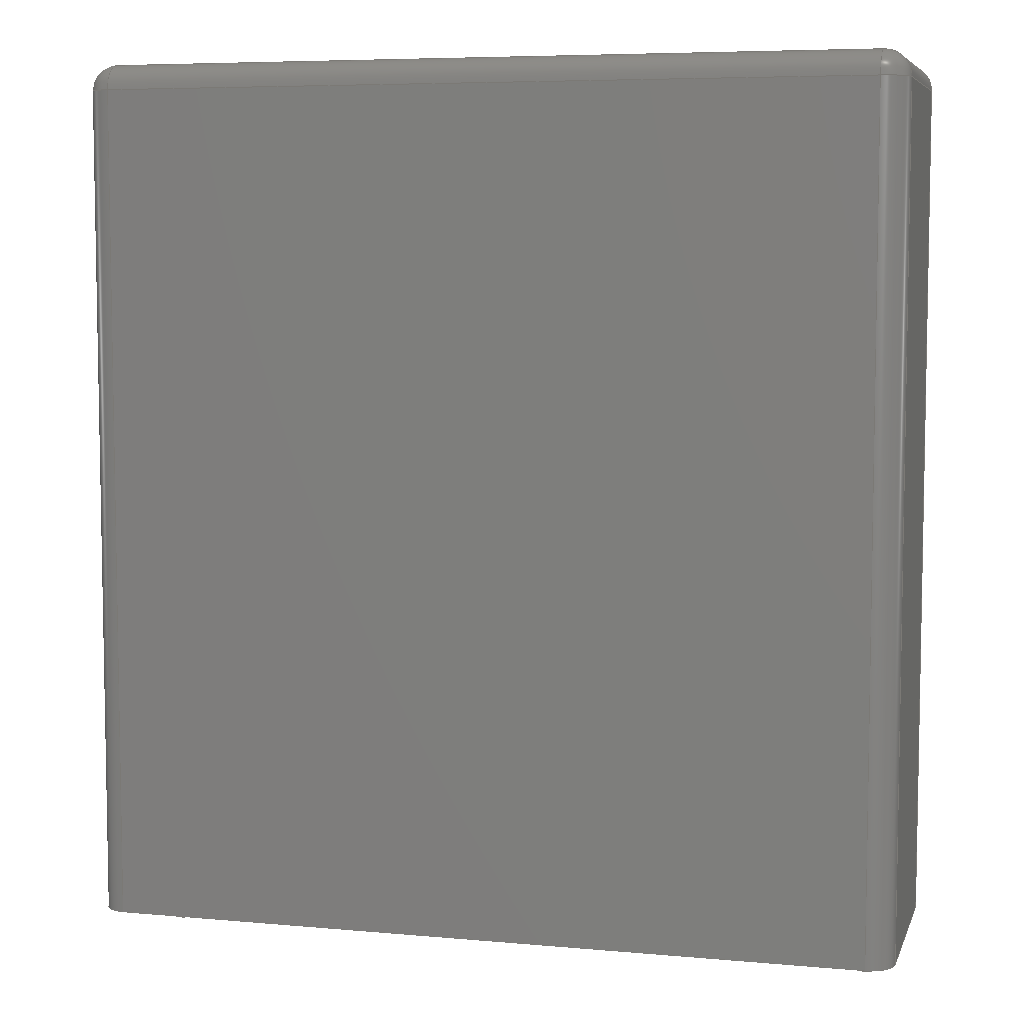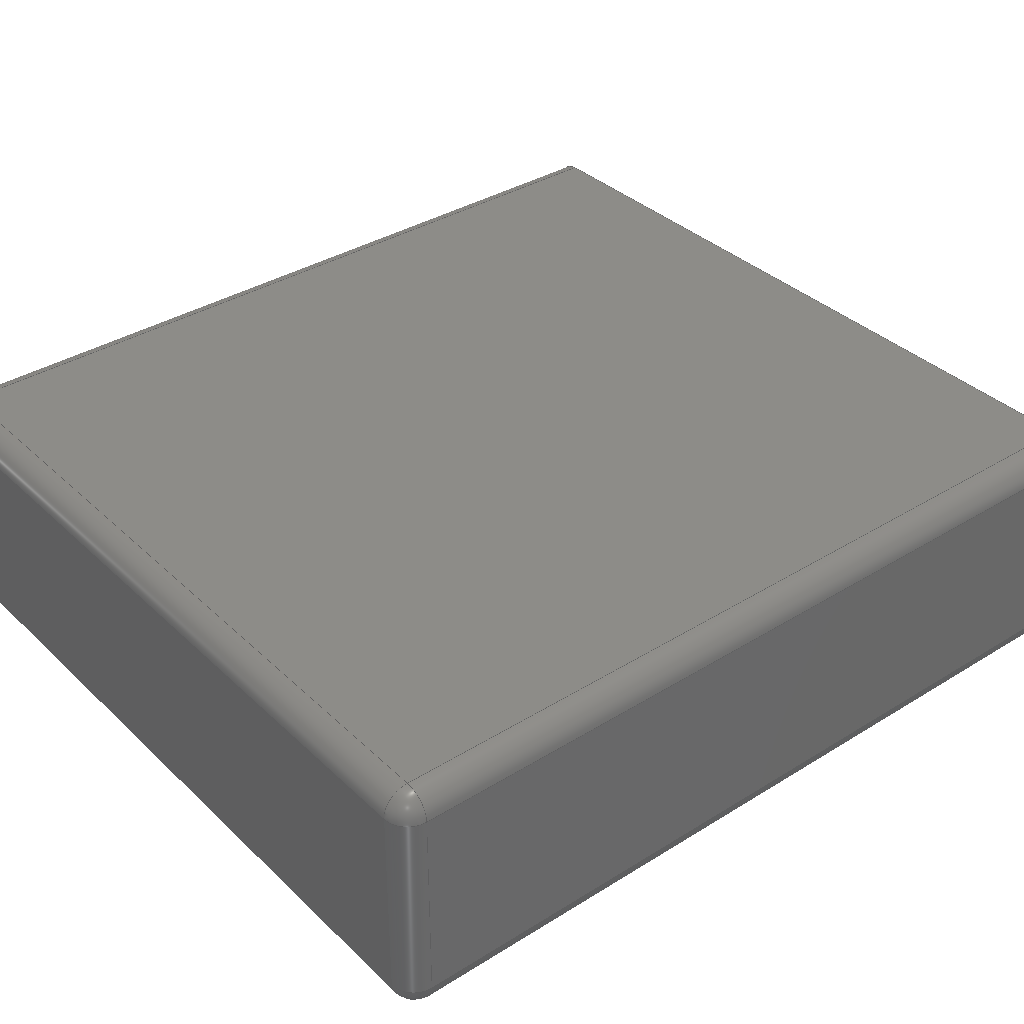
<metadata>
{"format":"step","ext":"step","renderer":"f3d","projection":"perspective","resolution":1024,"background":"white","views":[{"elev":6.4,"azim":15.1,"up":"+Z"},{"elev":36.0,"azim":50.8,"up":"+Y"}]}
</metadata>
<code>
ISO-10303-21;
DATA;
#1=APPLICATION_PROTOCOL_DEFINITION('committee draft','automotive_design',1997,#2);
#2=APPLICATION_CONTEXT('core data for automotive mechanical design processes');
#3=SHAPE_DEFINITION_REPRESENTATION(#4,#10);
#4=PRODUCT_DEFINITION_SHAPE('','',#5);
#5=PRODUCT_DEFINITION('design','',#6,#9);
#6=PRODUCT_DEFINITION_FORMATION('','',#7);
#7=PRODUCT('C_Rect_L415mm_W130mm_P3750mm_MKS4','C_Rect_L415mm_W130mm_P3750mm_MKS4','',(#8));
#8=MECHANICAL_CONTEXT('',#2,'mechanical');
#9=PRODUCT_DEFINITION_CONTEXT('part definition',#2,'design');
#10=ADVANCED_BREP_SHAPE_REPRESENTATION('',(#11,#15),#384);
#11=AXIS2_PLACEMENT_3D('',#12,#13,#14);
#12=CARTESIAN_POINT('',(0,0,0));
#13=DIRECTION('',(0,0,1));
#14=DIRECTION('',(1,0,-0));
#15=MANIFOLD_SOLID_BREP('',#16);
#16=CLOSED_SHELL('',(#17,#47,#73,#99,#159,#177,#186,#202,#223,#234,#247,#264,#280,#289,#308,#326,#337,#346,#361,#366,#372,#378));
#17=ADVANCED_FACE('',(#18),#44,.F.);
#18=FACE_BOUND('',#19,.F.);
#19=EDGE_LOOP('',(#20,#28,#36,#41));
#20=ORIENTED_EDGE('',*,*,#21,.F.);
#21=EDGE_CURVE('',#22,#24,#26,.T.);
#22=VERTEX_POINT('',#23);
#23=CARTESIAN_POINT('',(-2,-5.2,0));
#24=VERTEX_POINT('',#25);
#25=CARTESIAN_POINT('',(-2,-5.2,42.7));
#26=LINE('',#23,#27);
#27=VECTOR('',#13,1);
#28=ORIENTED_EDGE('',*,*,#29,.T.);
#29=EDGE_CURVE('',#22,#30,#32,.T.);
#30=VERTEX_POINT('',#31);
#31=CARTESIAN_POINT('',(-2,5.2,0));
#32=LINE('',#33,#34);
#33=CARTESIAN_POINT('',(-2,-6.5,0));
#34=VECTOR('',#35,1);
#35=DIRECTION('',(0,1,0));
#36=ORIENTED_EDGE('',*,*,#37,.T.);
#37=EDGE_CURVE('',#30,#38,#40,.T.);
#38=VERTEX_POINT('',#39);
#39=CARTESIAN_POINT('',(-2,5.2,42.7));
#40=LINE('',#31,#27);
#41=ORIENTED_EDGE('',*,*,#42,.F.);
#42=EDGE_CURVE('',#24,#38,#43,.T.);
#43=LINE('',#25,#34);
#44=PLANE('',#45);
#45=AXIS2_PLACEMENT_3D('',#33,#46,#13);
#46=DIRECTION('',(1,0,0));
#47=ADVANCED_FACE('',(#48),#70,.T.);
#48=FACE_BOUND('',#49,.T.);
#49=EDGE_LOOP('',(#20,#50,#59,#64));
#50=ORIENTED_EDGE('',*,*,#51,.T.);
#51=EDGE_CURVE('',#22,#52,#54,.T.);
#52=VERTEX_POINT('',#53);
#53=CARTESIAN_POINT('',(-0.7,-6.5,0));
#54=CIRCLE('',#55,1.3);
#55=AXIS2_PLACEMENT_3D('',#56,#57,#58);
#56=CARTESIAN_POINT('',(-0.7,-5.2,0));
#57=DIRECTION('',(-0,0,1));
#58=DIRECTION('',(0,-1,0));
#59=ORIENTED_EDGE('',*,*,#60,.T.);
#60=EDGE_CURVE('',#52,#61,#63,.T.);
#61=VERTEX_POINT('',#62);
#62=CARTESIAN_POINT('',(-0.7,-6.5,42.7));
#63=LINE('',#53,#27);
#64=ORIENTED_EDGE('',*,*,#65,.T.);
#65=EDGE_CURVE('',#61,#24,#66,.T.);
#66=CIRCLE('',#67,1.3);
#67=AXIS2_PLACEMENT_3D('',#68,#69,#58);
#68=CARTESIAN_POINT('',(-0.7,-5.2,42.7));
#69=DIRECTION('',(-0,-0,-1));
#70=CYLINDRICAL_SURFACE('',#71,1.3);
#71=AXIS2_PLACEMENT_3D('',#56,#13,#72);
#72=DIRECTION('',(-1,0,0));
#73=ADVANCED_FACE('',(#74),#97,.T.);
#74=FACE_BOUND('',#75,.F.);
#75=EDGE_LOOP('',(#76,#84,#85,#94));
#76=ORIENTED_EDGE('',*,*,#77,.T.);
#77=EDGE_CURVE('',#78,#24,#80,.T.);
#78=VERTEX_POINT('',#79);
#79=CARTESIAN_POINT('',(-0.7,-5.2,44));
#80=CIRCLE('',#81,1.3);
#81=AXIS2_PLACEMENT_3D('',#68,#82,#83);
#82=DIRECTION('',(6.123e-17,-1,0));
#83=DIRECTION('',(-1,-6.123e-17,0));
#84=ORIENTED_EDGE('',*,*,#42,.T.);
#85=ORIENTED_EDGE('',*,*,#86,.F.);
#86=EDGE_CURVE('',#87,#38,#89,.T.);
#87=VERTEX_POINT('',#88);
#88=CARTESIAN_POINT('',(-0.7,5.2,44));
#89=CIRCLE('',#90,1.3);
#90=AXIS2_PLACEMENT_3D('',#91,#92,#93);
#91=CARTESIAN_POINT('',(-0.7,5.2,42.7));
#92=DIRECTION('',(-6.832e-16,-1,-0));
#93=DIRECTION('',(-1,6.832e-16,0));
#94=ORIENTED_EDGE('',*,*,#95,.F.);
#95=EDGE_CURVE('',#78,#87,#96,.T.);
#96=LINE('',#79,#34);
#97=CYLINDRICAL_SURFACE('',#98,1.3);
#98=AXIS2_PLACEMENT_3D('',#68,#35,#13);
#99=ADVANCED_FACE('',(#100,#140,#148),#157,.F.);
#100=FACE_BOUND('',#101,.F.);
#101=EDGE_LOOP('',(#102,#50,#103,#109,#116,#122,#129,#135));
#102=ORIENTED_EDGE('',*,*,#29,.F.);
#103=ORIENTED_EDGE('',*,*,#104,.T.);
#104=EDGE_CURVE('',#52,#105,#107,.T.);
#105=VERTEX_POINT('',#106);
#106=CARTESIAN_POINT('',(38.2,-6.5,0));
#107=LINE('',#33,#108);
#108=VECTOR('',#46,1);
#109=ORIENTED_EDGE('',*,*,#110,.F.);
#110=EDGE_CURVE('',#111,#105,#113,.T.);
#111=VERTEX_POINT('',#112);
#112=CARTESIAN_POINT('',(39.5,-5.2,0));
#113=CIRCLE('',#114,1.3);
#114=AXIS2_PLACEMENT_3D('',#115,#69,#58);
#115=CARTESIAN_POINT('',(38.2,-5.2,0));
#116=ORIENTED_EDGE('',*,*,#117,.T.);
#117=EDGE_CURVE('',#111,#118,#120,.T.);
#118=VERTEX_POINT('',#119);
#119=CARTESIAN_POINT('',(39.5,5.2,0));
#120=LINE('',#121,#34);
#121=CARTESIAN_POINT('',(39.5,-6.5,0));
#122=ORIENTED_EDGE('',*,*,#123,.T.);
#123=EDGE_CURVE('',#118,#124,#126,.T.);
#124=VERTEX_POINT('',#125);
#125=CARTESIAN_POINT('',(38.2,6.5,0));
#126=CIRCLE('',#127,1.3);
#127=AXIS2_PLACEMENT_3D('',#128,#57,#58);
#128=CARTESIAN_POINT('',(38.2,5.2,0));
#129=ORIENTED_EDGE('',*,*,#130,.F.);
#130=EDGE_CURVE('',#131,#124,#133,.T.);
#131=VERTEX_POINT('',#132);
#132=CARTESIAN_POINT('',(-0.7,6.5,0));
#133=LINE('',#134,#108);
#134=CARTESIAN_POINT('',(-2,6.5,0));
#135=ORIENTED_EDGE('',*,*,#136,.F.);
#136=EDGE_CURVE('',#30,#131,#137,.T.);
#137=CIRCLE('',#138,1.3);
#138=AXIS2_PLACEMENT_3D('',#139,#69,#58);
#139=CARTESIAN_POINT('',(-0.7,5.2,0));
#140=FACE_BOUND('',#141,.F.);
#141=EDGE_LOOP('',(#142));
#142=ORIENTED_EDGE('',*,*,#143,.F.);
#143=EDGE_CURVE('',#144,#144,#146,.T.);
#144=VERTEX_POINT('',#145);
#145=CARTESIAN_POINT('',(0.55,0,0));
#146=CIRCLE('',#147,0.55);
#147=AXIS2_PLACEMENT_3D('',#12,#13,#46);
#148=FACE_BOUND('',#149,.F.);
#149=EDGE_LOOP('',(#150));
#150=ORIENTED_EDGE('',*,*,#151,.F.);
#151=EDGE_CURVE('',#152,#152,#154,.T.);
#152=VERTEX_POINT('',#153);
#153=CARTESIAN_POINT('',(38.05,0,0));
#154=CIRCLE('',#155,0.55);
#155=AXIS2_PLACEMENT_3D('',#156,#13,#46);
#156=CARTESIAN_POINT('',(37.5,0,0));
#157=PLANE('',#158);
#158=AXIS2_PLACEMENT_3D('',#33,#13,#46);
#159=ADVANCED_FACE('',(#160),#175,.T.);
#160=FACE_BOUND('',#161,.F.);
#161=EDGE_LOOP('',(#162,#163,#164,#169));
#162=ORIENTED_EDGE('',*,*,#37,.F.);
#163=ORIENTED_EDGE('',*,*,#136,.T.);
#164=ORIENTED_EDGE('',*,*,#165,.T.);
#165=EDGE_CURVE('',#131,#166,#168,.T.);
#166=VERTEX_POINT('',#167);
#167=CARTESIAN_POINT('',(-0.7,6.5,42.7));
#168=LINE('',#132,#27);
#169=ORIENTED_EDGE('',*,*,#170,.F.);
#170=EDGE_CURVE('',#38,#166,#171,.T.);
#171=CIRCLE('',#172,1.3);
#172=AXIS2_PLACEMENT_3D('',#91,#173,#174);
#173=DIRECTION('',(0,0,-1));
#174=DIRECTION('',(-1,1.366e-15,0));
#175=CYLINDRICAL_SURFACE('',#176,1.3);
#176=AXIS2_PLACEMENT_3D('',#139,#13,#72);
#177=ADVANCED_FACE('',(#178),#185,.T.);
#178=FACE_BOUND('',#179,.T.);
#179=EDGE_LOOP('',(#180,#76,#184));
#180=ORIENTED_EDGE('',*,*,#181,.F.);
#181=EDGE_CURVE('',#78,#61,#182,.T.);
#182=CIRCLE('',#183,1.3);
#183=AXIS2_PLACEMENT_3D('',#68,#14,#13);
#184=ORIENTED_EDGE('',*,*,#65,.F.);
#185=SPHERICAL_SURFACE('',#67,1.3);
#186=ADVANCED_FACE('',(#187),#200,.F.);
#187=FACE_BOUND('',#188,.F.);
#188=EDGE_LOOP('',(#59,#189,#196,#199));
#189=ORIENTED_EDGE('',*,*,#190,.F.);
#190=EDGE_CURVE('',#191,#61,#193,.T.);
#191=VERTEX_POINT('',#192);
#192=CARTESIAN_POINT('',(38.2,-6.5,42.7));
#193=LINE('',#192,#194);
#194=VECTOR('',#195,1);
#195=DIRECTION('',(-1,-0,-0));
#196=ORIENTED_EDGE('',*,*,#197,.F.);
#197=EDGE_CURVE('',#105,#191,#198,.T.);
#198=LINE('',#106,#27);
#199=ORIENTED_EDGE('',*,*,#104,.F.);
#200=PLANE('',#201);
#201=AXIS2_PLACEMENT_3D('',#33,#35,#13);
#202=ADVANCED_FACE('',(#203),#220,.T.);
#203=FACE_BOUND('',#204,.T.);
#204=EDGE_LOOP('',(#205,#94,#210,#215));
#205=ORIENTED_EDGE('',*,*,#206,.F.);
#206=EDGE_CURVE('',#87,#207,#209,.T.);
#207=VERTEX_POINT('',#208);
#208=CARTESIAN_POINT('',(38.2,5.2,44));
#209=LINE('',#88,#108);
#210=ORIENTED_EDGE('',*,*,#211,.F.);
#211=EDGE_CURVE('',#212,#78,#214,.T.);
#212=VERTEX_POINT('',#213);
#213=CARTESIAN_POINT('',(38.2,-5.2,44));
#214=LINE('',#213,#194);
#215=ORIENTED_EDGE('',*,*,#216,.F.);
#216=EDGE_CURVE('',#207,#212,#217,.T.);
#217=LINE('',#208,#218);
#218=VECTOR('',#219,1);
#219=DIRECTION('',(-0,-1,-0));
#220=PLANE('',#221);
#221=AXIS2_PLACEMENT_3D('',#222,#13,#46);
#222=CARTESIAN_POINT('',(-2,-6.5,44));
#223=ADVANCED_FACE('',(#224),#232,.T.);
#224=FACE_BOUND('',#225,.T.);
#225=EDGE_LOOP('',(#85,#226,#169));
#226=ORIENTED_EDGE('',*,*,#227,.T.);
#227=EDGE_CURVE('',#87,#166,#228,.T.);
#228=CIRCLE('',#229,1.3);
#229=AXIS2_PLACEMENT_3D('',#91,#230,#231);
#230=DIRECTION('',(-1,6.391e-16,0));
#231=DIRECTION('',(6.391e-16,1,0));
#232=SPHERICAL_SURFACE('',#233,1.3);
#233=AXIS2_PLACEMENT_3D('',#91,#69,#174);
#234=ADVANCED_FACE('',(#235),#245,.T.);
#235=FACE_BOUND('',#236,.T.);
#236=EDGE_LOOP('',(#164,#237,#242,#129));
#237=ORIENTED_EDGE('',*,*,#238,.T.);
#238=EDGE_CURVE('',#166,#239,#241,.T.);
#239=VERTEX_POINT('',#240);
#240=CARTESIAN_POINT('',(38.2,6.5,42.7));
#241=LINE('',#167,#108);
#242=ORIENTED_EDGE('',*,*,#243,.F.);
#243=EDGE_CURVE('',#124,#239,#244,.T.);
#244=LINE('',#125,#27);
#245=PLANE('',#246);
#246=AXIS2_PLACEMENT_3D('',#134,#35,#13);
#247=ADVANCED_FACE('',(#248),#262,.T.);
#248=FACE_BOUND('',#249,.F.);
#249=EDGE_LOOP('',(#250,#255,#256,#257));
#250=ORIENTED_EDGE('',*,*,#251,.F.);
#251=EDGE_CURVE('',#111,#252,#254,.T.);
#252=VERTEX_POINT('',#253);
#253=CARTESIAN_POINT('',(39.5,-5.2,42.7));
#254=LINE('',#112,#27);
#255=ORIENTED_EDGE('',*,*,#110,.T.);
#256=ORIENTED_EDGE('',*,*,#197,.T.);
#257=ORIENTED_EDGE('',*,*,#258,.F.);
#258=EDGE_CURVE('',#252,#191,#259,.T.);
#259=CIRCLE('',#260,1.3);
#260=AXIS2_PLACEMENT_3D('',#261,#173,#46);
#261=CARTESIAN_POINT('',(38.2,-5.2,42.7));
#262=CYLINDRICAL_SURFACE('',#263,1.3);
#263=AXIS2_PLACEMENT_3D('',#115,#13,#46);
#264=ADVANCED_FACE('',(#265),#278,.T.);
#265=FACE_BOUND('',#266,.T.);
#266=EDGE_LOOP('',(#267,#122,#272,#273));
#267=ORIENTED_EDGE('',*,*,#268,.F.);
#268=EDGE_CURVE('',#118,#269,#271,.T.);
#269=VERTEX_POINT('',#270);
#270=CARTESIAN_POINT('',(39.5,5.2,42.7));
#271=LINE('',#119,#27);
#272=ORIENTED_EDGE('',*,*,#243,.T.);
#273=ORIENTED_EDGE('',*,*,#274,.T.);
#274=EDGE_CURVE('',#239,#269,#275,.T.);
#275=CIRCLE('',#276,1.3);
#276=AXIS2_PLACEMENT_3D('',#277,#173,#35);
#277=CARTESIAN_POINT('',(38.2,5.2,42.7));
#278=CYLINDRICAL_SURFACE('',#279,1.3);
#279=AXIS2_PLACEMENT_3D('',#128,#13,#46);
#280=ADVANCED_FACE('',(#281),#287,.T.);
#281=FACE_BOUND('',#282,.T.);
#282=EDGE_LOOP('',(#250,#116,#283,#284));
#283=ORIENTED_EDGE('',*,*,#268,.T.);
#284=ORIENTED_EDGE('',*,*,#285,.T.);
#285=EDGE_CURVE('',#269,#252,#286,.T.);
#286=LINE('',#270,#218);
#287=PLANE('',#288);
#288=AXIS2_PLACEMENT_3D('',#121,#46,#13);
#289=ADVANCED_FACE('',(#290),#305,.T.);
#290=FACE_BOUND('',#291,.T.);
#291=EDGE_LOOP('',(#142,#292,#299,#304));
#292=ORIENTED_EDGE('',*,*,#293,.T.);
#293=EDGE_CURVE('',#144,#294,#296,.T.);
#294=VERTEX_POINT('',#295);
#295=CARTESIAN_POINT('',(0.55,0,-1.9));
#296=LINE('',#297,#298);
#297=CARTESIAN_POINT('',(0.55,0,0.1));
#298=VECTOR('',#69,1);
#299=ORIENTED_EDGE('',*,*,#300,.T.);
#300=EDGE_CURVE('',#294,#294,#301,.T.);
#301=CIRCLE('',#302,0.55);
#302=AXIS2_PLACEMENT_3D('',#303,#13,#46);
#303=CARTESIAN_POINT('',(0,0,-1.9));
#304=ORIENTED_EDGE('',*,*,#293,.F.);
#305=CYLINDRICAL_SURFACE('',#306,0.55);
#306=AXIS2_PLACEMENT_3D('',#307,#13,#46);
#307=CARTESIAN_POINT('',(0,0,0.1));
#308=ADVANCED_FACE('',(#309),#323,.T.);
#309=FACE_BOUND('',#310,.T.);
#310=EDGE_LOOP('',(#150,#311,#317,#322));
#311=ORIENTED_EDGE('',*,*,#312,.T.);
#312=EDGE_CURVE('',#152,#313,#315,.T.);
#313=VERTEX_POINT('',#314);
#314=CARTESIAN_POINT('',(38.05,0,-1.9));
#315=LINE('',#316,#298);
#316=CARTESIAN_POINT('',(38.05,0,0.1));
#317=ORIENTED_EDGE('',*,*,#318,.T.);
#318=EDGE_CURVE('',#313,#313,#319,.T.);
#319=CIRCLE('',#320,0.55);
#320=AXIS2_PLACEMENT_3D('',#321,#13,#46);
#321=CARTESIAN_POINT('',(37.5,0,-1.9));
#322=ORIENTED_EDGE('',*,*,#312,.F.);
#323=CYLINDRICAL_SURFACE('',#324,0.55);
#324=AXIS2_PLACEMENT_3D('',#325,#13,#46);
#325=CARTESIAN_POINT('',(37.5,0,0.1));
#326=ADVANCED_FACE('',(#327),#335,.T.);
#327=FACE_BOUND('',#328,.F.);
#328=EDGE_LOOP('',(#329,#334,#180,#210));
#329=ORIENTED_EDGE('',*,*,#330,.T.);
#330=EDGE_CURVE('',#212,#191,#331,.T.);
#331=CIRCLE('',#332,1.3);
#332=AXIS2_PLACEMENT_3D('',#261,#333,#82);
#333=DIRECTION('',(1,6.123e-17,0));
#334=ORIENTED_EDGE('',*,*,#190,.T.);
#335=CYLINDRICAL_SURFACE('',#336,1.3);
#336=AXIS2_PLACEMENT_3D('',#261,#195,#13);
#337=ADVANCED_FACE('',(#338),#344,.T.);
#338=FACE_BOUND('',#339,.F.);
#339=EDGE_LOOP('',(#226,#237,#340,#205));
#340=ORIENTED_EDGE('',*,*,#341,.F.);
#341=EDGE_CURVE('',#207,#239,#342,.T.);
#342=CIRCLE('',#343,1.3);
#343=AXIS2_PLACEMENT_3D('',#277,#72,#13);
#344=CYLINDRICAL_SURFACE('',#345,1.3);
#345=AXIS2_PLACEMENT_3D('',#91,#46,#13);
#346=ADVANCED_FACE('',(#347),#359,.T.);
#347=FACE_BOUND('',#348,.F.);
#348=EDGE_LOOP('',(#349,#284,#355,#215));
#349=ORIENTED_EDGE('',*,*,#350,.T.);
#350=EDGE_CURVE('',#207,#269,#351,.T.);
#351=CIRCLE('',#352,1.3);
#352=AXIS2_PLACEMENT_3D('',#277,#353,#354);
#353=DIRECTION('',(-2.726e-15,1,0));
#354=DIRECTION('',(1,2.726e-15,0));
#355=ORIENTED_EDGE('',*,*,#356,.F.);
#356=EDGE_CURVE('',#212,#252,#357,.T.);
#357=CIRCLE('',#358,1.3);
#358=AXIS2_PLACEMENT_3D('',#261,#35,#13);
#359=CYLINDRICAL_SURFACE('',#360,1.3);
#360=AXIS2_PLACEMENT_3D('',#277,#219,#13);
#361=ADVANCED_FACE('',(#362),#364,.T.);
#362=FACE_BOUND('',#363,.T.);
#363=EDGE_LOOP('',(#355,#329,#257));
#364=SPHERICAL_SURFACE('',#365,1.3);
#365=AXIS2_PLACEMENT_3D('',#261,#69,#46);
#366=ADVANCED_FACE('',(#367),#370,.T.);
#367=FACE_BOUND('',#368,.T.);
#368=EDGE_LOOP('',(#340,#349,#369));
#369=ORIENTED_EDGE('',*,*,#274,.F.);
#370=SPHERICAL_SURFACE('',#371,1.3);
#371=AXIS2_PLACEMENT_3D('',#277,#69,#35);
#372=ADVANCED_FACE('',(#373),#375,.F.);
#373=FACE_BOUND('',#374,.F.);
#374=EDGE_LOOP('',(#299));
#375=PLANE('',#376);
#376=AXIS2_PLACEMENT_3D('',#377,#13,#46);
#377=CARTESIAN_POINT('',(0,5.524e-17,-1.9));
#378=ADVANCED_FACE('',(#379),#381,.F.);
#379=FACE_BOUND('',#380,.F.);
#380=EDGE_LOOP('',(#317));
#381=PLANE('',#382);
#382=AXIS2_PLACEMENT_3D('',#383,#13,#46);
#383=CARTESIAN_POINT('',(37.5,5.524e-17,-1.9));
#384=( GEOMETRIC_REPRESENTATION_CONTEXT(3) GLOBAL_UNCERTAINTY_ASSIGNED_CONTEXT((#388)) GLOBAL_UNIT_ASSIGNED_CONTEXT((#385,#386,#387)) REPRESENTATION_CONTEXT('Context #1','3D Context with UNIT and UNCERTAINTY') );
#385=( LENGTH_UNIT() NAMED_UNIT(*) SI_UNIT(.MILLI.,.METRE.) );
#386=( NAMED_UNIT(*) PLANE_ANGLE_UNIT() SI_UNIT($,.RADIAN.) );
#387=( NAMED_UNIT(*) SI_UNIT($,.STERADIAN.) SOLID_ANGLE_UNIT() );
#388=UNCERTAINTY_MEASURE_WITH_UNIT(LENGTH_MEASURE(1e-07),#385,'distance_accuracy_value','confusion accuracy');
#389=PRODUCT_TYPE('part',$,(#7));
#390=MECHANICAL_DESIGN_GEOMETRIC_PRESENTATION_REPRESENTATION('',(#391,#399,#400,#401,#402,#403,#404,#405,#406,#407,#408,#409,#410,#411,#419,#420,#421,#422,#423,#424,#425,#426),#384);
#391=STYLED_ITEM('color',(#392),#17);
#392=PRESENTATION_STYLE_ASSIGNMENT((#393));
#393=SURFACE_STYLE_USAGE(.BOTH.,#394);
#394=SURFACE_SIDE_STYLE('',(#395));
#395=SURFACE_STYLE_FILL_AREA(#396);
#396=FILL_AREA_STYLE('',(#397));
#397=FILL_AREA_STYLE_COLOUR('',#398);
#398=COLOUR_RGB('',0.7,0.1,0.05);
#399=STYLED_ITEM('color',(#392),#47);
#400=STYLED_ITEM('color',(#392),#73);
#401=STYLED_ITEM('color',(#392),#99);
#402=STYLED_ITEM('color',(#392),#159);
#403=STYLED_ITEM('color',(#392),#177);
#404=STYLED_ITEM('color',(#392),#186);
#405=STYLED_ITEM('color',(#392),#202);
#406=STYLED_ITEM('color',(#392),#223);
#407=STYLED_ITEM('color',(#392),#234);
#408=STYLED_ITEM('color',(#392),#247);
#409=STYLED_ITEM('color',(#392),#264);
#410=STYLED_ITEM('color',(#392),#280);
#411=STYLED_ITEM('color',(#412),#289);
#412=PRESENTATION_STYLE_ASSIGNMENT((#413));
#413=SURFACE_STYLE_USAGE(.BOTH.,#414);
#414=SURFACE_SIDE_STYLE('',(#415));
#415=SURFACE_STYLE_FILL_AREA(#416);
#416=FILL_AREA_STYLE('',(#417));
#417=FILL_AREA_STYLE_COLOUR('',#418);
#418=COLOUR_RGB('',0.824,0.82,0.781);
#419=STYLED_ITEM('color',(#412),#308);
#420=STYLED_ITEM('color',(#392),#326);
#421=STYLED_ITEM('color',(#392),#337);
#422=STYLED_ITEM('color',(#392),#346);
#423=STYLED_ITEM('color',(#392),#361);
#424=STYLED_ITEM('color',(#392),#366);
#425=STYLED_ITEM('color',(#412),#372);
#426=STYLED_ITEM('color',(#412),#378);
ENDSEC;
END-ISO-10303-21;


</code>
